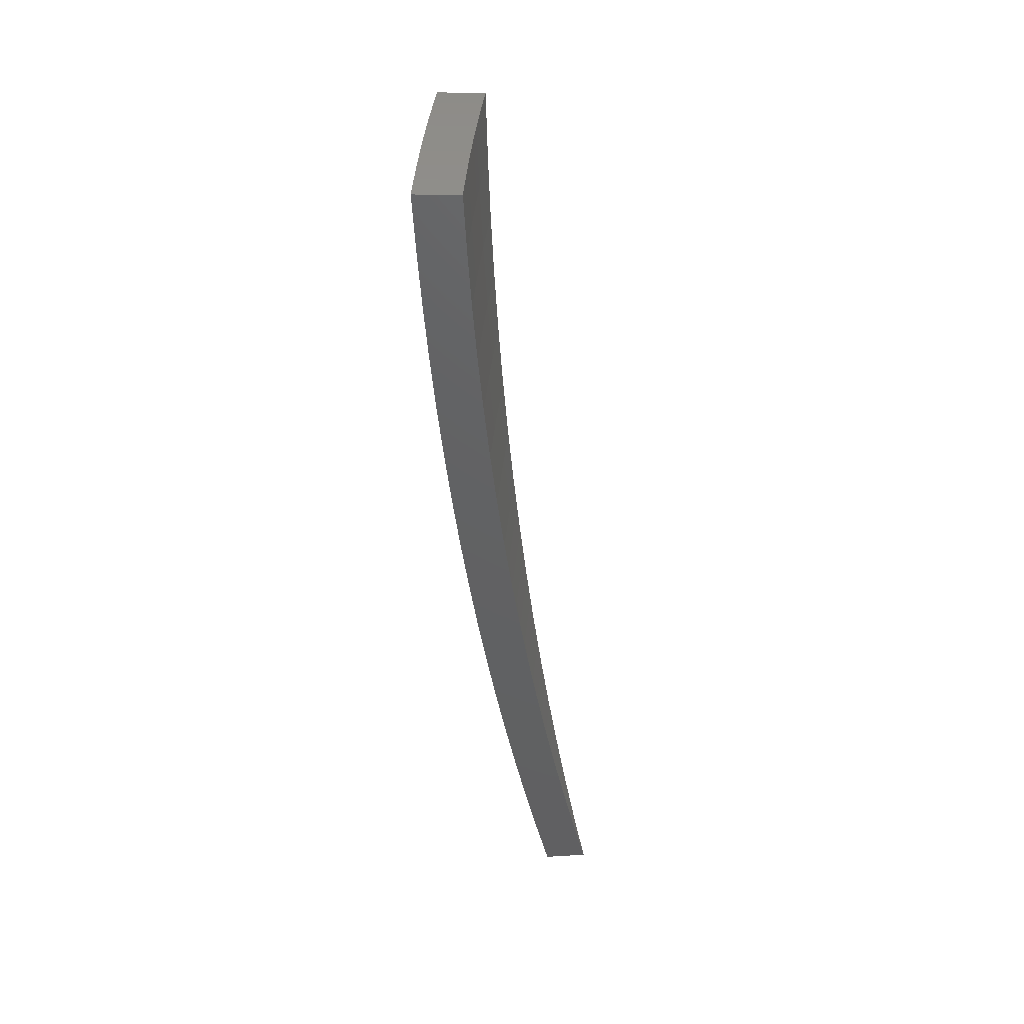
<metadata>
{"format":"stl","ext":"stl","renderer":"f3d","projection":"perspective","resolution":1024,"background":"white","views":[{"elev":-24.0,"azim":-76.4,"up":"+Y"}]}
</metadata>
<code>
# stl→obj: 416 verts, 828 faces
v -1.716 0.9908 -11.24
v -1.737 0.9532 -11.24
v -1.61 0.9295 -11.26
v -1.628 0.8922 -11.26
v -1.504 0.8681 -11.28
v -1.517 0.8316 -11.28
v -1.397 0.8066 -11.3
v -1.407 0.7711 -11.3
v -1.29 0.745 -11.32
v -1.296 0.7107 -11.32
v -1.183 0.6833 -11.34
v -1.187 0.6504 -11.34
v -1.076 0.6215 -11.35
v -1.077 0.5903 -11.35
v -0.9693 0.5596 -11.37
v -0.9675 0.5304 -11.37
v -0.913 0.5005 -11.37
v -0.9242 0.4804 -11.37
v -0.8691 0.4518 -11.38
v -0.8791 0.4327 -11.38
v -0.8234 0.4053 -11.39
v -0.8324 0.3874 -11.39
v -0.7762 0.3612 -11.39
v -0.7842 0.3443 -11.39
v -0.7275 0.3194 -11.4
v -0.7345 0.3037 -11.4
v -0.6774 0.2801 -11.4
v -0.6835 0.2655 -11.4
v -0.6259 0.2431 -11.4
v -0.7021 0.2555 -11.4
v -0.5853 0.213 -11.41
v -1.758 0.915 -11.24
v -1.648 0.8565 -11.26
v -1.536 0.7983 -11.28
v -1.553 0.7646 -11.28
v -1.44 0.709 -11.3
v -1.456 0.6776 -11.3
v -1.342 0.6245 -11.32
v -1.356 0.5954 -11.32
v -1.241 0.5449 -11.34
v -1.253 0.5181 -11.34
v -1.137 0.4702 -11.35
v -1.147 0.4457 -11.35
v -1.031 0.4005 -11.37
v -1.052 0.3828 -11.37
v -0.9728 0.3779 -11.37
v -0.9353 0.3404 -11.38
v -0.9147 0.3553 -11.38
v -0.8568 0.3328 -11.39
v -0.9065 0.3748 -11.38
v -0.8491 0.3511 -11.39
v -0.8979 0.3943 -11.38
v -0.841 0.3693 -11.39
v -0.8887 0.4136 -11.38
v -1.777 0.8765 -11.24
v -1.667 0.8204 -11.26
v -1.57 0.7308 -11.28
v -1.471 0.646 -11.3
v -1.369 0.5661 -11.32
v -1.264 0.4911 -11.34
v -1.168 0.4252 -11.35
v -1.796 0.8375 -11.24
v -1.685 0.7841 -11.26
v -1.587 0.6967 -11.28
v -1.485 0.6142 -11.3
v -1.381 0.5366 -11.32
v -1.284 0.4674 -11.34
v -1.814 0.7981 -11.24
v -1.702 0.7475 -11.26
v -1.602 0.6624 -11.28
v -1.499 0.5822 -11.3
v -1.4 0.5096 -11.32
v -1.831 0.7584 -11.24
v -1.719 0.7107 -11.26
v -1.616 0.6279 -11.28
v -1.516 0.5518 -11.3
v -1.847 0.7183 -11.24
v -1.734 0.6737 -11.26
v -1.747 0.6359 -11.26
v -1.632 0.5939 -11.28
v -1.862 0.6778 -11.24
v -0.8188 0.298 -11.39
v -0.7989 0.3103 -11.39
v -0.7918 0.3274 -11.39
v -0.7412 0.2879 -11.4
v -0.4684 0.1705 -11.41
v -0.5111 0.1985 -11.41
v -0.5685 0.2208 -11.41
v -0.6203 0.2565 -11.4
v -0.6709 0.2946 -11.4
v -0.7201 0.3351 -11.4
v -0.7678 0.3779 -11.39
v -0.814 0.4231 -11.39
v -0.8585 0.4706 -11.38
v -0.862 0.4977 -11.38
v -0.3514 0.1279 -11.42
v -0.3967 0.1541 -11.42
v -0.4539 0.1763 -11.41
v -0.5065 0.2094 -11.41
v -0.5634 0.233 -11.41
v -0.558 0.245 -11.41
v -0.6144 0.2698 -11.4
v -0.6081 0.283 -11.4
v -0.6641 0.309 -11.4
v -0.6569 0.3233 -11.4
v -0.7123 0.3506 -11.4
v -0.7042 0.366 -11.4
v -0.759 0.3946 -11.39
v -0.7498 0.411 -11.39
v -0.8041 0.4408 -11.39
v -0.7545 0.4356 -11.39
v -0.2343 0.08528 -11.42
v -0.2828 0.1098 -11.42
v -0.3397 0.132 -11.42
v -0.3932 0.1626 -11.42
v -0.4498 0.186 -11.41
v -0.4455 0.1956 -11.41
v -0.5017 0.2203 -11.41
v -0.4966 0.2311 -11.41
v -0.5523 0.257 -11.41
v -0.5463 0.2689 -11.41
v -0.6016 0.2961 -11.4
v -0.5947 0.3091 -11.4
v -0.6494 0.3376 -11.4
v -0.6415 0.3517 -11.4
v -0.6956 0.3813 -11.4
v -0.647 0.3736 -11.4
v -0.1172 0.04265 -11.42
v -0.1693 0.06577 -11.42
v -0.226 0.08778 -11.42
v -0.2802 0.1159 -11.42
v -0.3366 0.1392 -11.42
v -0.3334 0.1464 -11.42
v -0.3894 0.171 -11.42
v -0.3854 0.1794 -11.42
v -0.441 0.2052 -11.41
v -0.4362 0.2147 -11.41
v -0.4912 0.2418 -11.41
v -0.4856 0.2524 -11.41
v -0.5401 0.2807 -11.41
v -0.5335 0.2925 -11.41
v -0.5875 0.322 -11.4
v -0.5394 0.3114 -11.41
v -6.781e-16 -8.117e-32 -11.43
v -0.05631 0.02187 -11.42
v -0.1127 0.0438 -11.42
v -0.1678 0.06938 -11.42
v -0.224 0.0926 -11.42
v -0.2218 0.0974 -11.42
v -0.2776 0.1219 -11.42
v -0.2747 0.1278 -11.42
v -0.33 0.1536 -11.42
v -0.3265 0.1607 -11.42
v -0.3813 0.1877 -11.42
v -0.3769 0.1959 -11.42
v -0.4312 0.2241 -11.41
v -0.426 0.2335 -11.41
v -0.4797 0.263 -11.41
v -0.4316 0.2492 -11.41
v -0.2159 0.1247 -11.42
v -0.1589 0.0871 -11.42
v -0.108 0.06235 -11.42
v -0.1058 0.05801 -11.42
v -0.05285 0.02897 -11.42
v -0.0535 0.02781 -11.42
v -0.3238 0.187 -11.42
v -0.2654 0.1455 -11.42
v -0.2121 0.1163 -11.42
v -0.1608 0.08361 -11.42
v -0.1071 0.05568 -11.42
v -0.1084 0.05334 -11.42
v -0.05412 0.02664 -11.42
v -0.05471 0.02546 -11.42
v -0.3723 0.2041 -11.42
v -0.3188 0.1748 -11.42
v -0.2687 0.1397 -11.42
v -0.2147 0.1116 -11.42
v -0.2172 0.1069 -11.42
v -0.1627 0.08009 -11.42
v -0.1645 0.07654 -11.42
v -0.1095 0.05097 -11.42
v -0.1107 0.04859 -11.42
v -0.05527 0.02427 -11.42
v -0.05581 0.02307 -11.42
v -1.424 0.7402 -11.3
v -1.312 0.6822 -11.32
v -1.201 0.6244 -11.34
v -1.09 0.5667 -11.35
v -0.9794 0.5091 -11.37
v -0.3227 0.1678 -11.42
v -1.328 0.6535 -11.32
v -1.215 0.5981 -11.34
v -1.103 0.5428 -11.35
v -0.9908 0.4877 -11.37
v -0.9349 0.4602 -11.37
v -0.2718 0.1338 -11.42
v -1.228 0.5716 -11.34
v -1.115 0.5188 -11.35
v -1.002 0.4661 -11.37
v -0.9451 0.4398 -11.37
v -0.2196 0.1022 -11.42
v -1.126 0.4945 -11.35
v -1.012 0.4443 -11.37
v -0.9548 0.4193 -11.37
v -0.1662 0.07297 -11.42
v -1.022 0.4224 -11.37
v -0.964 0.3986 -11.37
v -0.1117 0.0462 -11.42
v -1.877 0.6832 -11.33
v -1.761 0.641 -11.35
v -1.645 0.5988 -11.37
v -1.529 0.5564 -11.39
v -1.412 0.514 -11.41
v -1.295 0.4715 -11.43
v -1.178 0.4289 -11.44
v -1.061 0.3863 -11.46
v -0.9439 0.3436 -11.47
v -0.8264 0.3008 -11.48
v -0.7087 0.258 -11.49
v -0.5909 0.2151 -11.5
v -0.473 0.1721 -11.5
v -0.3549 0.1292 -11.51
v -0.2367 0.08615 -11.51
v -0.1184 0.04309 -11.51
v -6.837e-16 -8.185e-32 -11.52
v -1.748 0.679 -11.35
v -1.862 0.724 -11.33
v -1.732 0.7163 -11.35
v -1.845 0.7644 -11.33
v -1.716 0.7533 -11.35
v -1.828 0.8044 -11.33
v -1.698 0.7902 -11.35
v -1.81 0.8441 -11.33
v -1.68 0.8269 -11.35
v -1.791 0.8834 -11.33
v -1.661 0.8632 -11.35
v -1.772 0.9223 -11.33
v -1.64 0.8993 -11.35
v -1.751 0.9607 -11.33
v -1.623 0.9369 -11.35
v -1.73 0.9986 -11.33
v -1.515 0.875 -11.37
v -1.529 0.8382 -11.37
v -1.548 0.8046 -11.37
v -1.566 0.7707 -11.37
v -1.583 0.7365 -11.37
v -1.599 0.7022 -11.37
v -1.614 0.6676 -11.37
v -1.629 0.6328 -11.37
v -1.51 0.5868 -11.39
v -1.392 0.5408 -11.41
v -1.274 0.495 -11.43
v -1.156 0.4492 -11.44
v -1.039 0.4036 -11.46
v -0.9804 0.3808 -11.46
v -0.9716 0.4018 -11.46
v -0.9137 0.3778 -11.47
v -0.9049 0.3974 -11.47
v -0.8476 0.3722 -11.48
v -0.839 0.3904 -11.48
v -0.7823 0.364 -11.48
v -0.7739 0.3809 -11.48
v -0.7179 0.3534 -11.49
v -0.7097 0.3689 -11.49
v -0.6545 0.3402 -11.49
v -0.6465 0.3544 -11.49
v -0.5921 0.3246 -11.49
v -0.6521 0.3765 -11.49
v -0.5436 0.3139 -11.5
v -1.408 0.813 -11.39
v -1.418 0.7772 -11.39
v -1.435 0.746 -11.39
v -1.452 0.7146 -11.39
v -1.468 0.6829 -11.39
v -1.483 0.651 -11.39
v -1.497 0.619 -11.39
v -1.301 0.7509 -11.41
v -1.307 0.7163 -11.41
v -1.323 0.6876 -11.41
v -1.338 0.6586 -11.41
v -1.353 0.6294 -11.41
v -1.367 0.6001 -11.41
v -1.38 0.5705 -11.41
v -1.193 0.6887 -11.43
v -1.196 0.6556 -11.43
v -1.211 0.6293 -11.43
v -1.225 0.6028 -11.43
v -1.238 0.5761 -11.43
v -1.251 0.5492 -11.43
v -1.263 0.5221 -11.43
v -1.085 0.6264 -11.44
v -1.085 0.595 -11.44
v -1.099 0.5711 -11.44
v -1.111 0.5471 -11.44
v -1.124 0.5228 -11.44
v -1.135 0.4984 -11.44
v -1.146 0.4739 -11.44
v -0.9769 0.564 -11.46
v -0.9752 0.5346 -11.46
v -0.9871 0.5131 -11.46
v -0.9986 0.4915 -11.46
v -1.009 0.4697 -11.46
v -1.02 0.4478 -11.46
v -1.03 0.4258 -11.46
v -0.9202 0.5044 -11.46
v -0.8688 0.5016 -11.47
v -0.8653 0.4743 -11.47
v -0.8105 0.4443 -11.48
v -0.8759 0.4553 -11.47
v -0.8204 0.4265 -11.48
v -0.8861 0.4361 -11.47
v -0.8299 0.4085 -11.48
v -0.8957 0.4168 -11.47
v -0.7605 0.4391 -11.48
v -0.7557 0.4143 -11.48
v -0.765 0.3977 -11.48
v -0.7011 0.3843 -11.49
v -0.435 0.2512 -11.5
v -0.4835 0.265 -11.5
v -0.5377 0.2948 -11.5
v -0.5994 0.3116 -11.49
v -0.6621 0.3259 -11.49
v -0.7258 0.3377 -11.49
v -0.7904 0.3471 -11.48
v -0.8558 0.3539 -11.48
v -0.9219 0.3581 -11.47
v -0.3264 0.1884 -11.51
v -0.3753 0.2057 -11.51
v -0.4293 0.2354 -11.5
v -0.4894 0.2544 -11.5
v -0.5443 0.283 -11.5
v -0.5506 0.271 -11.5
v -0.6063 0.2984 -11.49
v -0.6129 0.2852 -11.49
v -0.6693 0.3115 -11.49
v -0.6762 0.2969 -11.49
v -0.7332 0.322 -11.49
v -0.7403 0.3061 -11.49
v -0.798 0.33 -11.48
v -0.8052 0.3128 -11.48
v -0.8635 0.3354 -11.48
v -0.2176 0.1257 -11.51
v -0.2675 0.1466 -11.51
v -0.3213 0.1761 -11.51
v -0.3799 0.1975 -11.51
v -0.4346 0.2259 -11.5
v -0.4396 0.2164 -11.5
v -0.4951 0.2437 -11.5
v -0.5005 0.2329 -11.5
v -0.5567 0.259 -11.5
v -0.5624 0.2469 -11.5
v -0.6192 0.2719 -11.49
v -0.6252 0.2585 -11.49
v -0.6827 0.2823 -11.49
v -0.6889 0.2676 -11.49
v -0.747 0.2902 -11.49
v -0.1088 0.06284 -11.51
v -0.1602 0.08779 -11.51
v -0.2138 0.1172 -11.51
v -0.2708 0.1408 -11.51
v -0.3253 0.1691 -11.51
v -0.329 0.162 -11.51
v -0.3843 0.1892 -11.51
v -0.3885 0.1808 -11.51
v -0.4444 0.2068 -11.5
v -0.449 0.1972 -11.5
v -0.5056 0.222 -11.5
v -0.5105 0.2111 -11.5
v -0.5678 0.2348 -11.5
v -0.5729 0.2226 -11.5
v -0.6308 0.2451 -11.49
v -0.05327 0.0292 -11.51
v -0.1067 0.05846 -11.51
v -0.1621 0.08427 -11.51
v -0.2164 0.1125 -11.51
v -0.2189 0.1077 -11.51
v -0.2739 0.1348 -11.51
v -0.2769 0.1289 -11.51
v -0.3326 0.1548 -11.51
v -0.3361 0.1476 -11.51
v -0.3925 0.1723 -11.51
v -0.3963 0.1639 -11.51
v -0.4533 0.1875 -11.5
v -0.4574 0.1777 -11.5
v -0.5151 0.2001 -11.5
v -0.1706 0.06628 -11.51
v -0.1136 0.04414 -11.51
v -0.05675 0.02205 -11.51
v -0.05624 0.02326 -11.51
v -0.285 0.1107 -11.51
v -0.2278 0.08847 -11.51
v -0.1691 0.06992 -11.51
v -0.1126 0.04657 -11.51
v -0.1115 0.04898 -11.51
v -0.05571 0.02446 -11.51
v -0.05514 0.02566 -11.51
v -0.3998 0.1553 -11.51
v -0.3424 0.133 -11.51
v -0.2825 0.1168 -11.51
v -0.2257 0.09333 -11.51
v -0.2236 0.09817 -11.51
v -0.1675 0.07355 -11.51
v -0.1658 0.07715 -11.51
v -0.1104 0.05137 -11.51
v -0.1092 0.05376 -11.51
v -0.05454 0.02685 -11.51
v -0.05392 0.02803 -11.51
v -0.3393 0.1403 -11.51
v -0.9624 0.4226 -11.46
v -0.9526 0.4433 -11.46
v -0.9423 0.4638 -11.46
v -0.9315 0.4842 -11.46
v -0.2798 0.1228 -11.51
v -0.2213 0.103 -11.51
v -0.164 0.08072 -11.51
v -0.108 0.05612 -11.51
f 1 2 3
f 3 2 4
f 3 4 5
f 5 4 6
f 5 6 7
f 7 6 8
f 7 8 9
f 9 8 10
f 9 10 11
f 11 10 12
f 11 12 13
f 13 12 14
f 13 14 15
f 15 14 16
f 15 16 17
f 17 16 18
f 17 18 19
f 19 18 20
f 19 20 21
f 21 20 22
f 21 22 23
f 23 22 24
f 23 24 25
f 25 24 26
f 25 26 27
f 27 26 28
f 27 28 29
f 29 28 30
f 29 30 31
f 2 32 4
f 4 32 33
f 4 33 34
f 34 33 35
f 34 35 36
f 36 35 37
f 36 37 38
f 38 37 39
f 38 39 40
f 40 39 41
f 40 41 42
f 42 41 43
f 42 43 44
f 44 43 45
f 44 45 46
f 46 45 47
f 46 47 48
f 48 47 49
f 48 49 50
f 50 49 51
f 50 51 52
f 52 51 53
f 52 53 54
f 54 53 22
f 54 22 20
f 32 55 33
f 33 55 56
f 33 56 35
f 35 56 57
f 35 57 37
f 37 57 58
f 37 58 39
f 39 58 59
f 39 59 41
f 41 59 60
f 41 60 43
f 43 60 61
f 43 61 45
f 55 62 56
f 56 62 63
f 56 63 57
f 57 63 64
f 57 64 58
f 58 64 65
f 58 65 59
f 59 65 66
f 59 66 60
f 60 66 67
f 60 67 61
f 62 68 63
f 63 68 69
f 63 69 64
f 64 69 70
f 64 70 65
f 65 70 71
f 65 71 66
f 66 71 72
f 66 72 67
f 68 73 69
f 69 73 74
f 69 74 70
f 70 74 75
f 70 75 71
f 71 75 76
f 71 76 72
f 73 77 74
f 74 77 78
f 74 78 75
f 75 78 79
f 75 79 80
f 77 81 78
f 78 81 79
f 80 76 75
f 47 82 49
f 49 82 83
f 49 83 51
f 51 83 84
f 51 84 53
f 53 84 24
f 53 24 22
f 83 82 85
f 85 82 30
f 85 30 28
f 86 87 31
f 31 87 88
f 31 88 29
f 29 88 89
f 29 89 27
f 27 89 90
f 27 90 25
f 25 90 91
f 25 91 23
f 23 91 92
f 23 92 21
f 21 92 93
f 21 93 19
f 19 93 94
f 19 94 17
f 17 94 95
f 17 95 15
f 96 97 86
f 86 97 98
f 86 98 87
f 87 98 99
f 87 99 100
f 100 99 101
f 100 101 102
f 102 101 103
f 102 103 104
f 104 103 105
f 104 105 106
f 106 105 107
f 106 107 108
f 108 107 109
f 108 109 110
f 110 109 111
f 110 111 95
f 112 113 96
f 96 113 114
f 96 114 97
f 97 114 115
f 97 115 116
f 116 115 117
f 116 117 118
f 118 117 119
f 118 119 120
f 120 119 121
f 120 121 122
f 122 121 123
f 122 123 124
f 124 123 125
f 124 125 126
f 126 125 127
f 126 127 111
f 128 129 112
f 112 129 130
f 112 130 113
f 113 130 131
f 113 131 132
f 132 131 133
f 132 133 134
f 134 133 135
f 134 135 136
f 136 135 137
f 136 137 138
f 138 137 139
f 138 139 140
f 140 139 141
f 140 141 142
f 142 141 143
f 142 143 127
f 144 145 128
f 128 145 146
f 128 146 129
f 129 146 147
f 129 147 148
f 148 147 149
f 148 149 150
f 150 149 151
f 150 151 152
f 152 151 153
f 152 153 154
f 154 153 155
f 154 155 156
f 156 155 157
f 156 157 158
f 158 157 159
f 158 159 143
f 160 161 162
f 162 161 163
f 162 163 164
f 164 163 165
f 164 165 144
f 166 167 160
f 160 167 168
f 160 168 161
f 161 168 169
f 161 169 170
f 170 169 171
f 170 171 172
f 172 171 173
f 172 173 144
f 159 174 166
f 166 174 175
f 166 175 167
f 167 175 176
f 167 176 177
f 177 176 178
f 177 178 179
f 179 178 180
f 179 180 181
f 181 180 182
f 181 182 183
f 183 182 184
f 183 184 144
f 145 144 184
f 183 144 173
f 172 144 165
f 4 34 6
f 6 34 185
f 6 185 8
f 8 185 186
f 8 186 10
f 10 186 187
f 10 187 12
f 12 187 188
f 12 188 14
f 14 188 189
f 14 189 16
f 16 189 18
f 110 95 94
f 126 111 109
f 108 110 93
f 93 110 94
f 142 127 125
f 124 126 107
f 107 126 109
f 158 143 141
f 140 142 123
f 123 142 125
f 174 159 157
f 156 158 139
f 139 158 141
f 157 155 174
f 174 155 190
f 174 190 175
f 175 190 176
f 169 168 177
f 177 168 167
f 144 162 164
f 165 163 170
f 170 163 161
f 34 36 185
f 185 36 191
f 185 191 186
f 186 191 192
f 186 192 187
f 187 192 193
f 187 193 188
f 188 193 194
f 188 194 189
f 189 194 195
f 189 195 18
f 18 195 20
f 106 108 92
f 92 108 93
f 122 124 105
f 105 124 107
f 138 140 121
f 121 140 123
f 154 156 137
f 137 156 139
f 155 153 190
f 190 153 196
f 190 196 176
f 176 196 178
f 171 169 179
f 179 169 177
f 172 165 170
f 36 38 191
f 191 38 197
f 191 197 192
f 192 197 198
f 192 198 193
f 193 198 199
f 193 199 194
f 194 199 200
f 194 200 195
f 195 200 54
f 195 54 20
f 104 106 91
f 91 106 92
f 120 122 103
f 103 122 105
f 136 138 119
f 119 138 121
f 152 154 135
f 135 154 137
f 153 151 196
f 196 151 201
f 196 201 178
f 178 201 180
f 173 171 181
f 181 171 179
f 38 40 197
f 197 40 202
f 197 202 198
f 198 202 203
f 198 203 199
f 199 203 204
f 199 204 200
f 200 204 52
f 200 52 54
f 102 104 90
f 90 104 91
f 118 120 101
f 101 120 103
f 134 136 117
f 117 136 119
f 150 152 133
f 133 152 135
f 151 149 201
f 201 149 205
f 201 205 180
f 180 205 182
f 183 173 181
f 40 42 202
f 202 42 206
f 202 206 203
f 203 206 207
f 203 207 204
f 204 207 50
f 204 50 52
f 26 24 84
f 100 102 89
f 89 102 90
f 116 118 99
f 99 118 101
f 132 134 115
f 115 134 117
f 148 150 131
f 131 150 133
f 149 147 205
f 205 147 208
f 205 208 182
f 182 208 184
f 42 44 206
f 206 44 46
f 206 46 207
f 207 46 48
f 207 48 50
f 83 85 84
f 84 85 26
f 85 28 26
f 87 100 88
f 88 100 89
f 97 116 98
f 98 116 99
f 113 132 114
f 114 132 115
f 129 148 130
f 130 148 131
f 145 184 208
f 145 208 146
f 146 208 147
f 81 209 79
f 79 209 80
f 80 209 76
f 76 209 210
f 76 210 72
f 72 210 211
f 72 211 67
f 67 211 212
f 67 212 61
f 61 212 213
f 61 213 45
f 45 213 214
f 45 214 47
f 47 214 215
f 47 215 82
f 82 215 216
f 82 216 30
f 30 216 217
f 30 217 31
f 31 217 218
f 31 218 219
f 31 219 86
f 86 219 220
f 86 220 96
f 96 220 221
f 96 221 112
f 112 221 222
f 112 222 223
f 112 223 128
f 128 223 224
f 128 224 144
f 144 224 225
f 210 209 226
f 226 209 227
f 226 227 228
f 228 227 229
f 228 229 230
f 230 229 231
f 230 231 232
f 232 231 233
f 232 233 234
f 234 233 235
f 234 235 236
f 236 235 237
f 236 237 238
f 238 237 239
f 238 239 240
f 240 239 241
f 240 242 238
f 238 242 243
f 238 243 236
f 236 243 244
f 236 244 234
f 234 244 245
f 234 245 232
f 232 245 246
f 232 246 230
f 230 246 247
f 230 247 228
f 228 247 248
f 228 248 226
f 226 248 249
f 226 249 211
f 211 249 212
f 212 249 250
f 212 250 213
f 213 250 251
f 213 251 214
f 214 251 252
f 214 252 215
f 215 252 253
f 215 253 216
f 216 253 254
f 216 254 255
f 255 254 256
f 255 256 257
f 257 256 258
f 257 258 259
f 259 258 260
f 259 260 261
f 261 260 262
f 261 262 263
f 263 262 264
f 263 264 265
f 265 264 266
f 265 266 267
f 267 266 268
f 267 268 269
f 242 270 243
f 243 270 271
f 243 271 244
f 244 271 272
f 244 272 245
f 245 272 273
f 245 273 246
f 246 273 274
f 246 274 247
f 247 274 275
f 247 275 248
f 248 275 276
f 248 276 249
f 249 276 250
f 270 277 271
f 271 277 278
f 271 278 272
f 272 278 279
f 272 279 273
f 273 279 280
f 273 280 274
f 274 280 281
f 274 281 275
f 275 281 282
f 275 282 276
f 276 282 283
f 276 283 250
f 250 283 251
f 277 284 278
f 278 284 285
f 278 285 279
f 279 285 286
f 279 286 280
f 280 286 287
f 280 287 281
f 281 287 288
f 281 288 282
f 282 288 289
f 282 289 283
f 283 289 290
f 283 290 251
f 251 290 252
f 284 291 285
f 285 291 292
f 285 292 286
f 286 292 293
f 286 293 287
f 287 293 294
f 287 294 288
f 288 294 295
f 288 295 289
f 289 295 296
f 289 296 290
f 290 296 297
f 290 297 252
f 252 297 253
f 291 298 292
f 292 298 299
f 292 299 293
f 293 299 300
f 293 300 294
f 294 300 301
f 294 301 295
f 295 301 302
f 295 302 296
f 296 302 303
f 296 303 297
f 297 303 304
f 297 304 253
f 253 304 254
f 299 298 305
f 305 298 306
f 305 306 307
f 307 306 308
f 307 308 309
f 309 308 310
f 309 310 311
f 311 310 312
f 311 312 313
f 313 312 260
f 313 260 258
f 306 314 308
f 308 314 315
f 308 315 310
f 310 315 316
f 310 316 312
f 312 316 262
f 312 262 260
f 315 314 317
f 317 314 268
f 317 268 266
f 318 319 269
f 269 319 320
f 269 320 267
f 267 320 321
f 267 321 265
f 265 321 322
f 265 322 263
f 263 322 323
f 263 323 261
f 261 323 324
f 261 324 259
f 259 324 325
f 259 325 257
f 257 325 326
f 257 326 255
f 255 326 217
f 255 217 216
f 327 328 318
f 318 328 329
f 318 329 319
f 319 329 330
f 319 330 331
f 331 330 332
f 331 332 333
f 333 332 334
f 333 334 335
f 335 334 336
f 335 336 337
f 337 336 338
f 337 338 339
f 339 338 340
f 339 340 341
f 341 340 218
f 341 218 217
f 342 343 327
f 327 343 344
f 327 344 328
f 328 344 345
f 328 345 346
f 346 345 347
f 346 347 348
f 348 347 349
f 348 349 350
f 350 349 351
f 350 351 352
f 352 351 353
f 352 353 354
f 354 353 355
f 354 355 356
f 356 355 219
f 356 219 218
f 357 358 342
f 342 358 359
f 342 359 343
f 343 359 360
f 343 360 361
f 361 360 362
f 361 362 363
f 363 362 364
f 363 364 365
f 365 364 366
f 365 366 367
f 367 366 368
f 367 368 369
f 369 368 370
f 369 370 371
f 371 370 220
f 371 220 219
f 225 372 357
f 357 372 373
f 357 373 358
f 358 373 374
f 358 374 375
f 375 374 376
f 375 376 377
f 377 376 378
f 377 378 379
f 379 378 380
f 379 380 381
f 381 380 382
f 381 382 383
f 383 382 384
f 383 384 385
f 385 384 221
f 385 221 220
f 223 386 224
f 224 386 387
f 224 387 388
f 388 387 389
f 388 389 225
f 222 390 223
f 223 390 391
f 223 391 386
f 386 391 392
f 386 392 393
f 393 392 394
f 393 394 395
f 395 394 396
f 395 396 225
f 221 397 222
f 222 397 398
f 222 398 390
f 390 398 399
f 390 399 400
f 400 399 401
f 400 401 402
f 402 401 403
f 402 403 404
f 404 403 405
f 404 405 406
f 406 405 407
f 406 407 225
f 211 210 226
f 372 225 407
f 406 225 396
f 395 225 389
f 256 254 304
f 341 217 326
f 356 218 340
f 339 341 325
f 325 341 326
f 371 219 355
f 354 356 338
f 338 356 340
f 385 220 370
f 369 371 353
f 353 371 355
f 397 221 384
f 383 385 368
f 368 385 370
f 384 382 397
f 397 382 408
f 397 408 398
f 398 408 399
f 392 391 400
f 400 391 390
f 225 224 388
f 389 387 393
f 393 387 386
f 256 304 409
f 409 304 303
f 409 303 410
f 410 303 302
f 410 302 411
f 411 302 301
f 411 301 412
f 412 301 300
f 412 300 305
f 305 300 299
f 337 339 324
f 324 339 325
f 352 354 336
f 336 354 338
f 367 369 351
f 351 369 353
f 381 383 366
f 366 383 368
f 382 380 408
f 408 380 413
f 408 413 399
f 399 413 401
f 394 392 402
f 402 392 400
f 395 389 393
f 313 258 409
f 409 258 256
f 313 409 410
f 335 337 323
f 323 337 324
f 350 352 334
f 334 352 336
f 365 367 349
f 349 367 351
f 379 381 364
f 364 381 366
f 380 378 413
f 413 378 414
f 413 414 401
f 401 414 403
f 396 394 404
f 404 394 402
f 311 313 410
f 311 410 411
f 333 335 322
f 322 335 323
f 348 350 332
f 332 350 334
f 363 365 347
f 347 365 349
f 377 379 362
f 362 379 364
f 378 376 414
f 414 376 415
f 414 415 403
f 403 415 405
f 406 396 404
f 309 311 411
f 309 411 412
f 264 262 316
f 331 333 321
f 321 333 322
f 346 348 330
f 330 348 332
f 361 363 345
f 345 363 347
f 375 377 360
f 360 377 362
f 376 374 415
f 415 374 416
f 415 416 405
f 405 416 407
f 307 309 412
f 307 412 305
f 315 317 316
f 316 317 264
f 317 266 264
f 319 331 320
f 320 331 321
f 328 346 329
f 329 346 330
f 343 361 344
f 344 361 345
f 358 375 359
f 359 375 360
f 372 407 416
f 372 416 373
f 373 416 374
f 1 3 241
f 241 3 5
f 241 5 7
f 241 7 240
f 240 7 9
f 240 9 242
f 242 9 11
f 242 11 270
f 270 11 13
f 270 13 277
f 277 13 15
f 277 15 284
f 284 15 95
f 284 95 291
f 291 95 111
f 291 111 298
f 298 111 127
f 298 127 306
f 306 127 143
f 306 143 314
f 314 143 268
f 268 143 159
f 268 159 269
f 269 159 166
f 269 166 318
f 318 166 160
f 318 160 327
f 327 160 342
f 342 160 162
f 342 162 357
f 357 162 144
f 357 144 225
f 1 241 2
f 2 241 239
f 2 239 32
f 32 239 237
f 32 237 55
f 55 237 235
f 55 235 62
f 62 235 233
f 62 233 68
f 68 233 231
f 68 231 73
f 73 231 229
f 73 229 77
f 77 229 227
f 77 227 81
f 81 227 209

</code>
